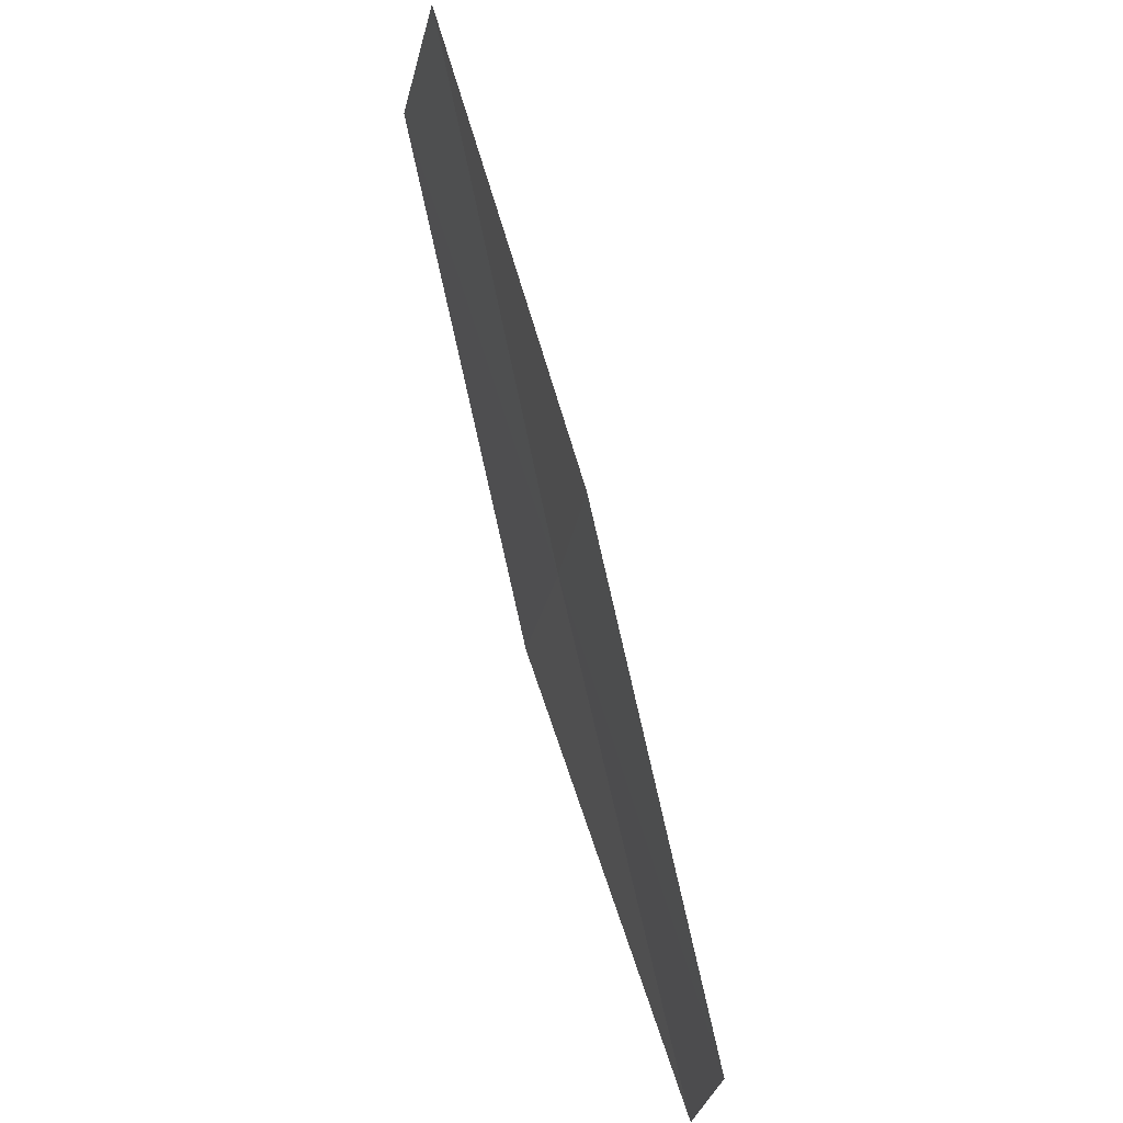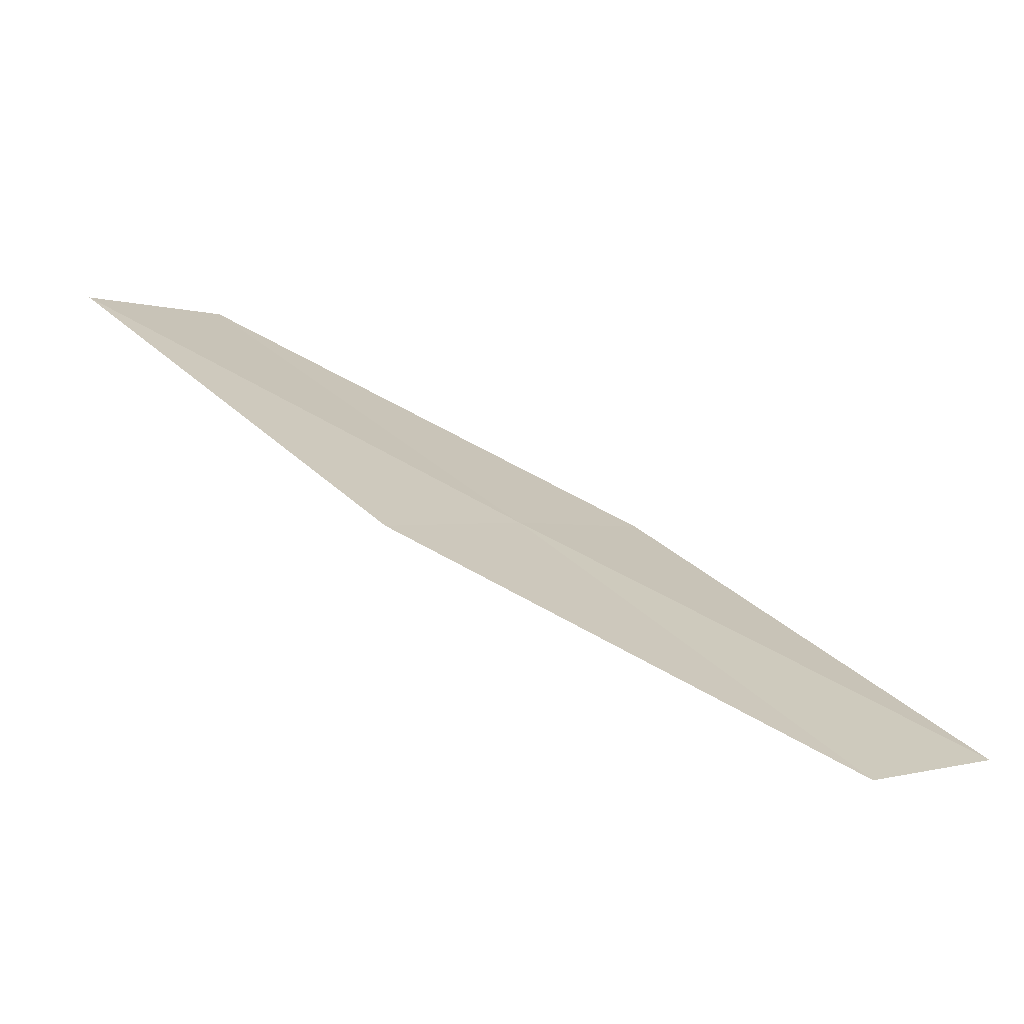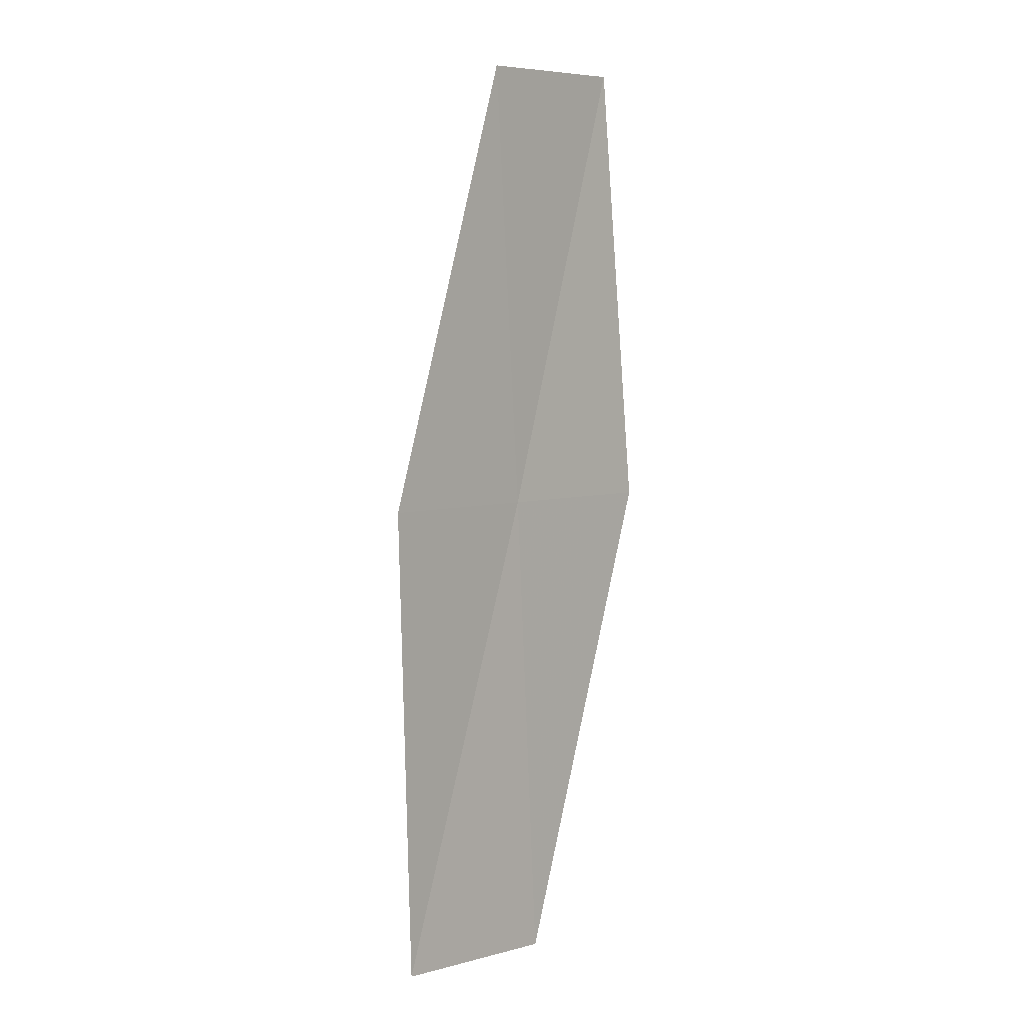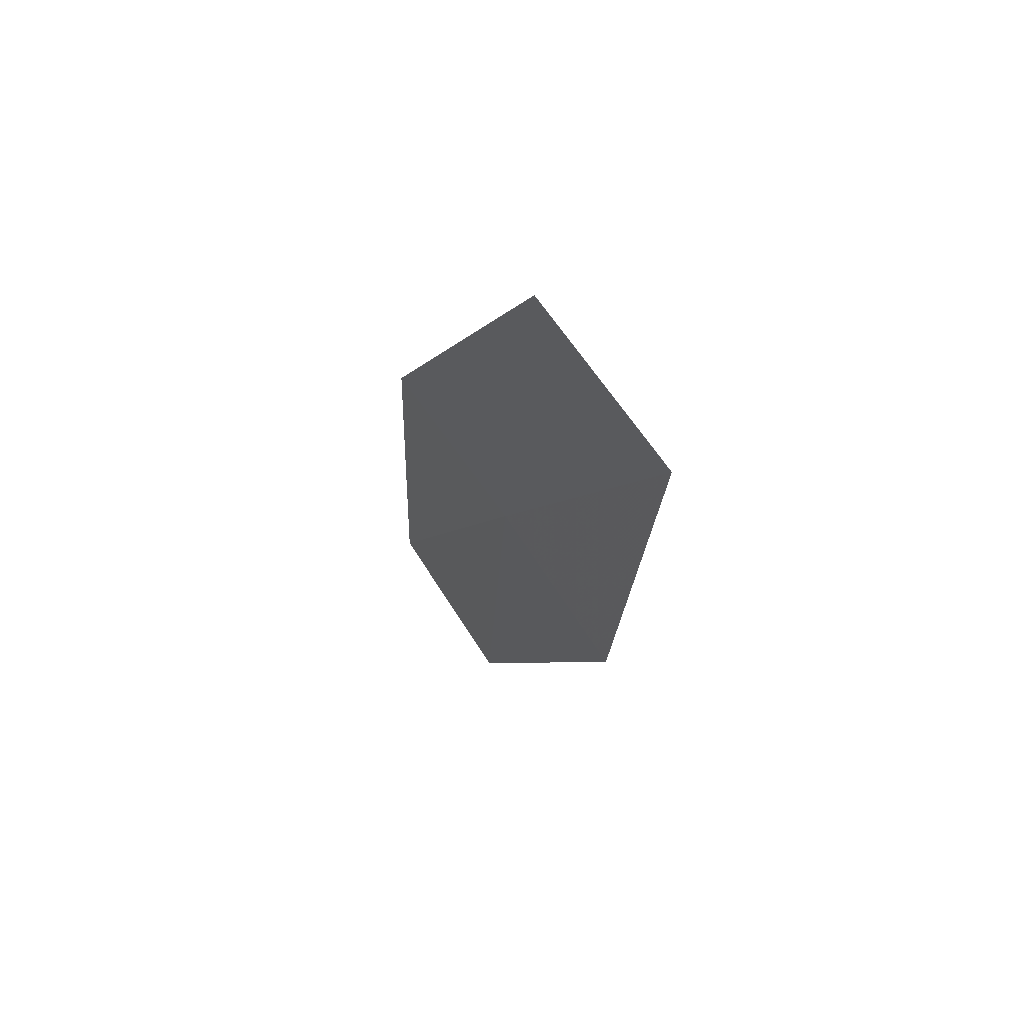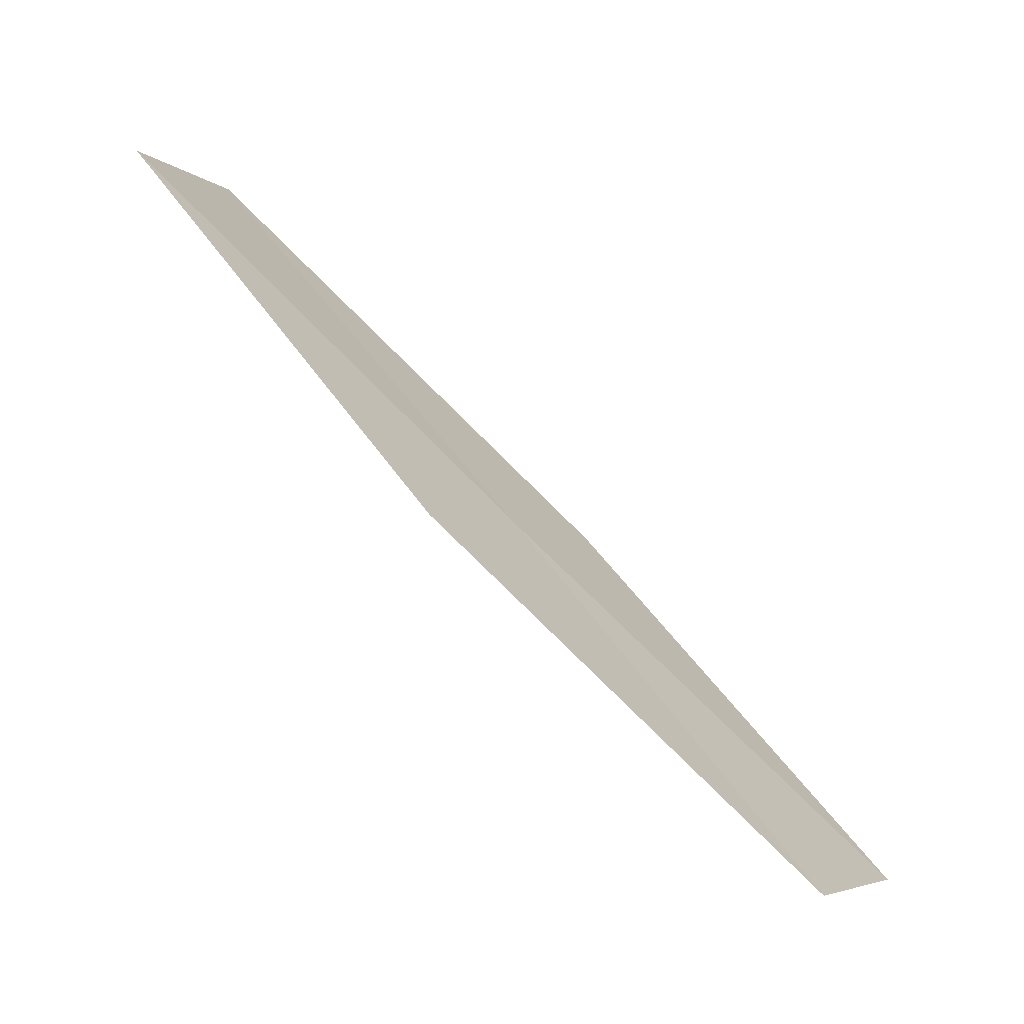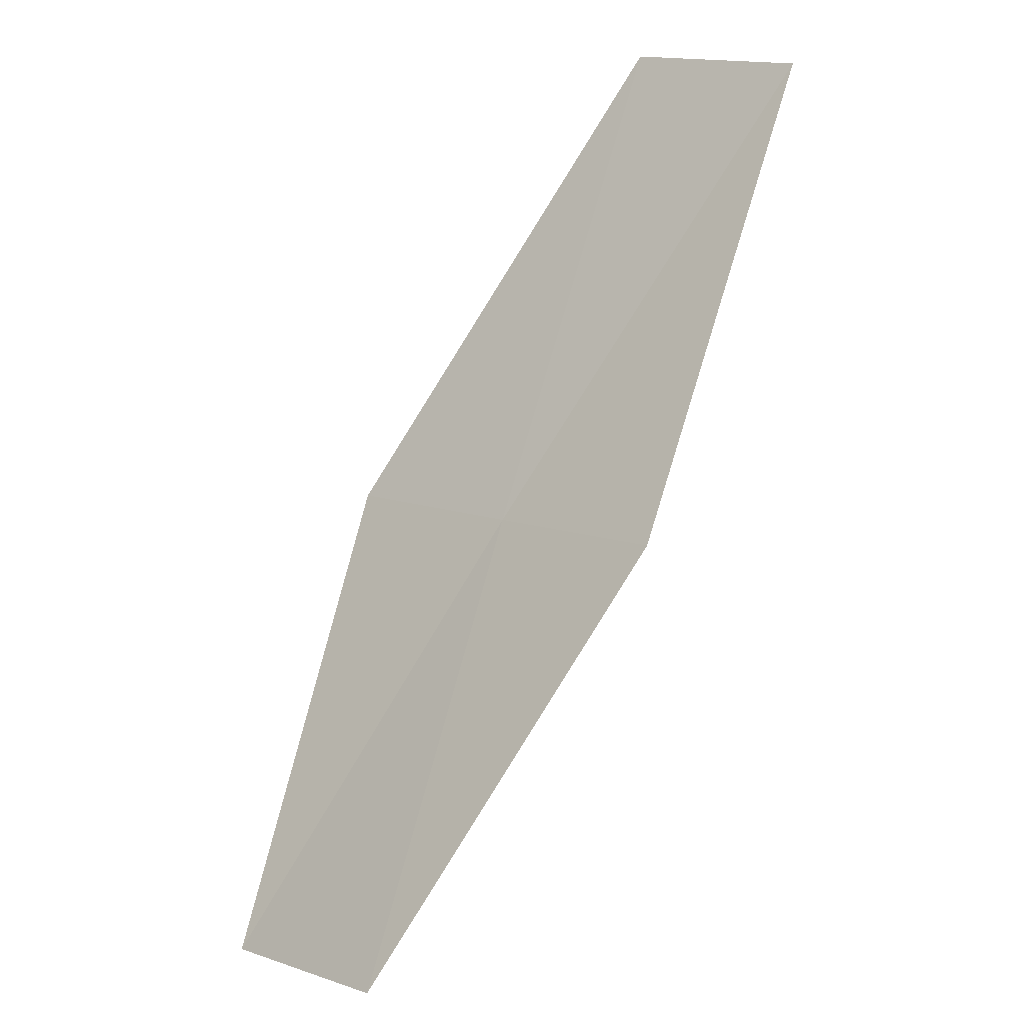
<metadata>
{"format":"obj","ext":"obj","renderer":"f3d","projection":"perspective","resolution":1024,"background":"white","views":[{"elev":-60.3,"azim":-146.0,"up":"+Y"},{"elev":-53.2,"azim":-83.5,"up":"+Y"},{"elev":-42.0,"azim":9.4,"up":"+Z"},{"elev":-63.9,"azim":-177.7,"up":"+Z"},{"elev":-46.8,"azim":-106.1,"up":"+Y"},{"elev":-50.1,"azim":162.3,"up":"+Y"}]}
</metadata>
<code>
v 8.82 139 46.36
v 7.991 138 45.47
v 9.114 136.1 48.74
v 9.933 137 49.7
v 9.716 140 47.24
v 7.584 141 42.92
v 8.484 142 43.74
f 1 2 3
f 1 3 4
f 1 4 5
f 1 6 2
f 1 7 6
f 1 5 7

</code>
